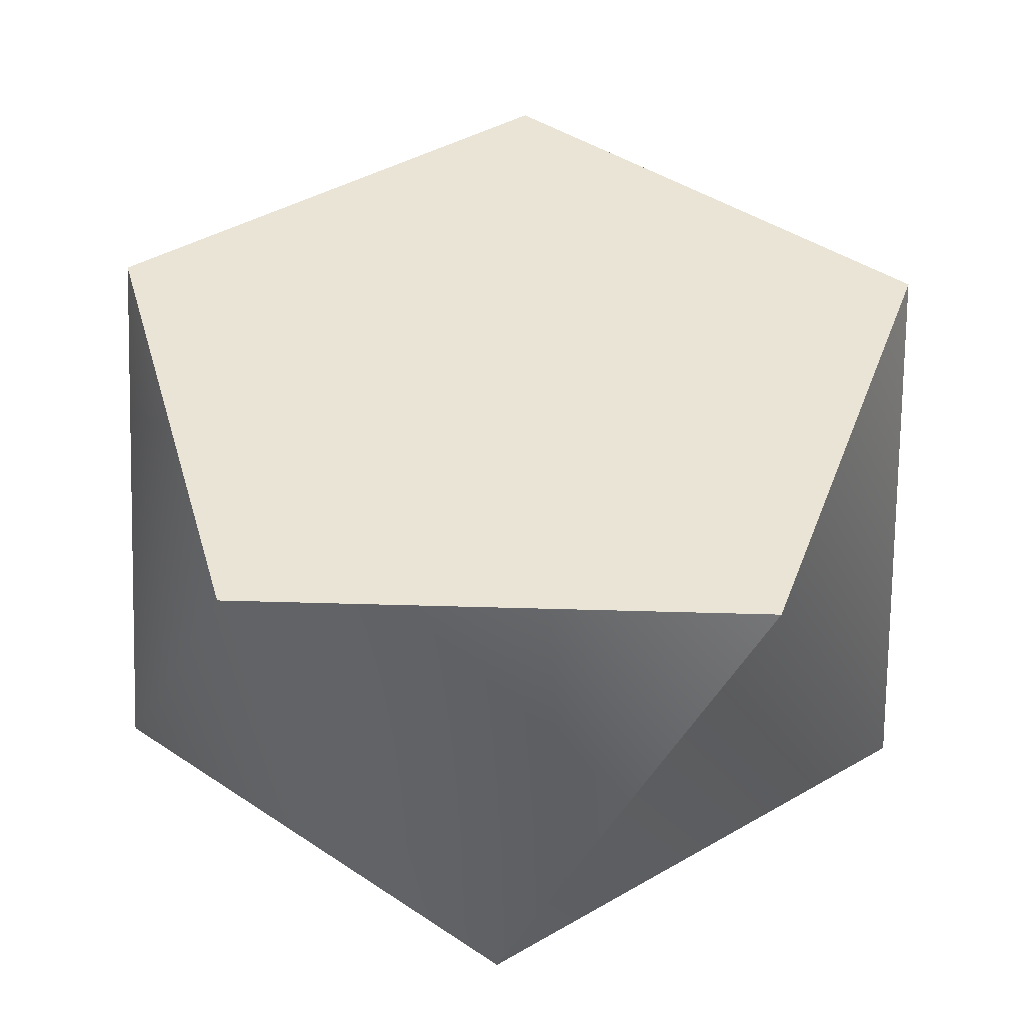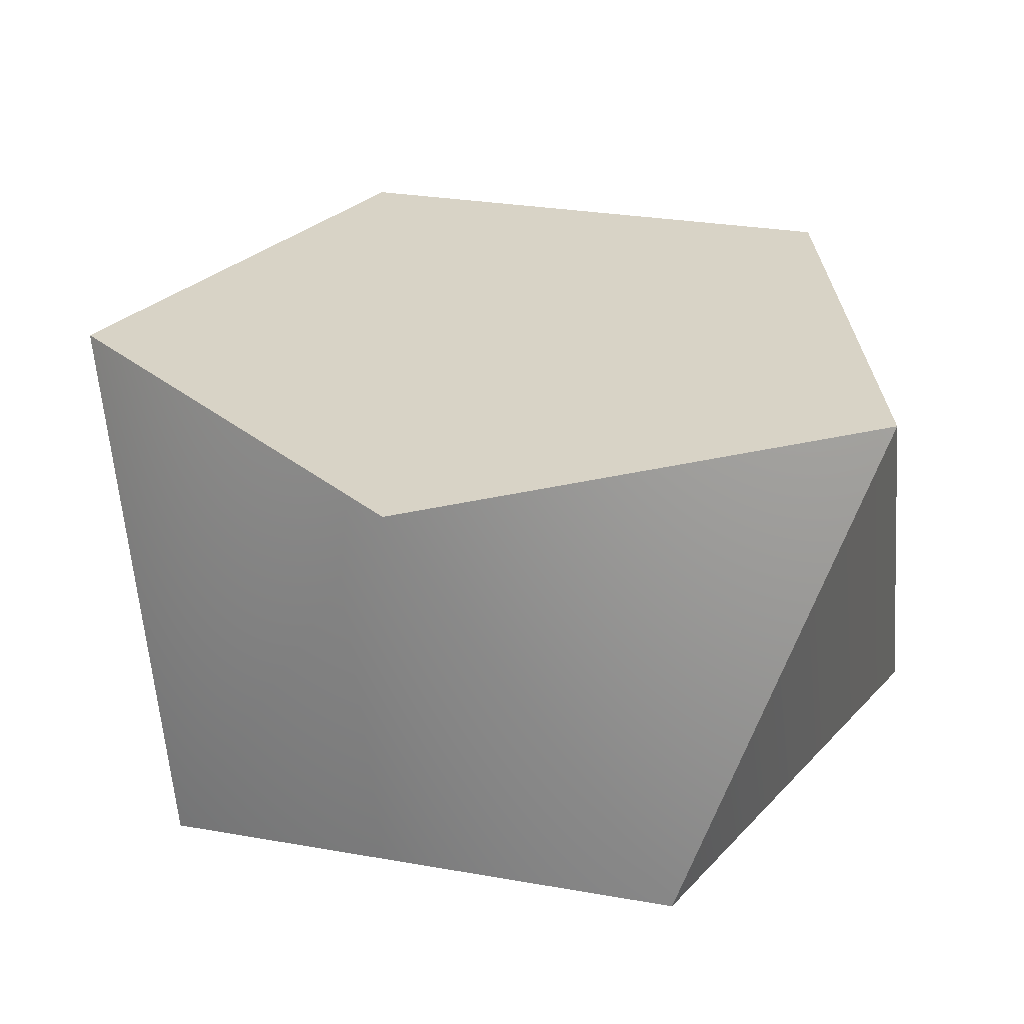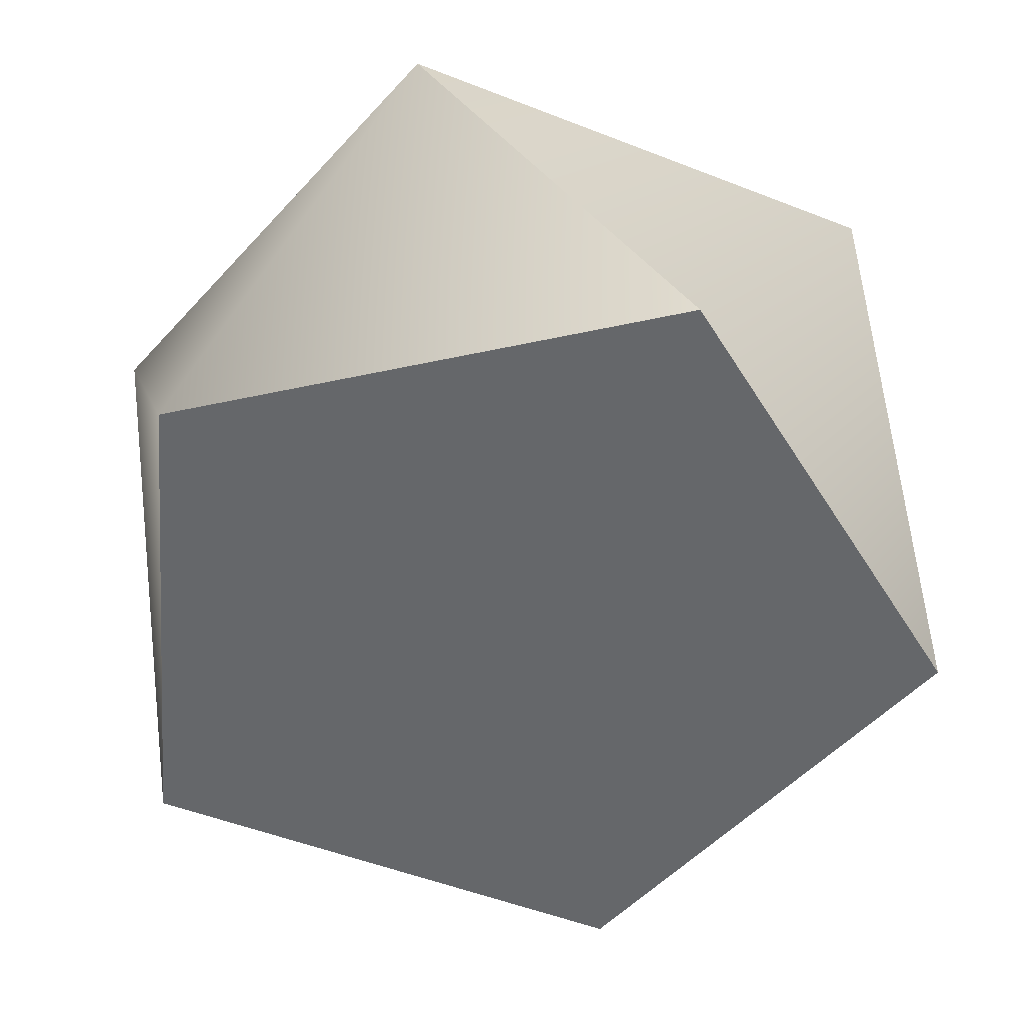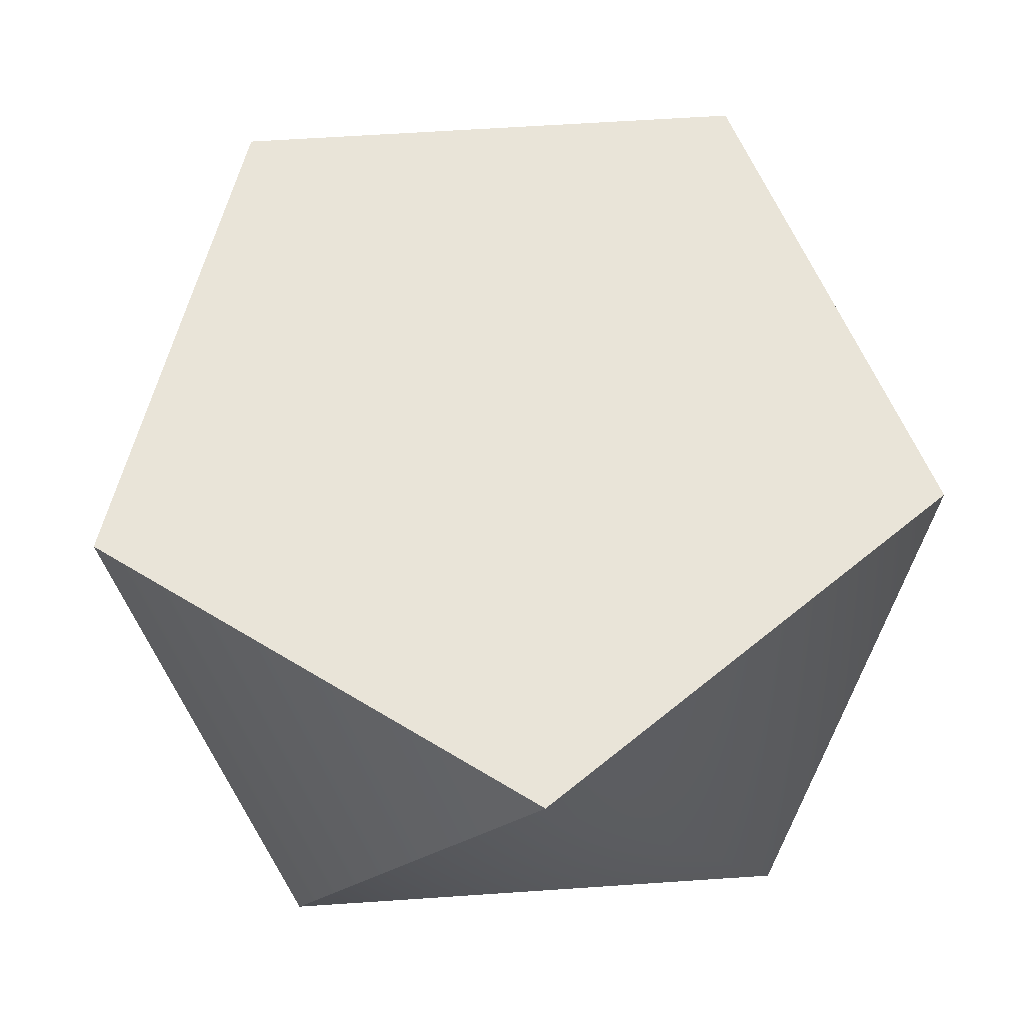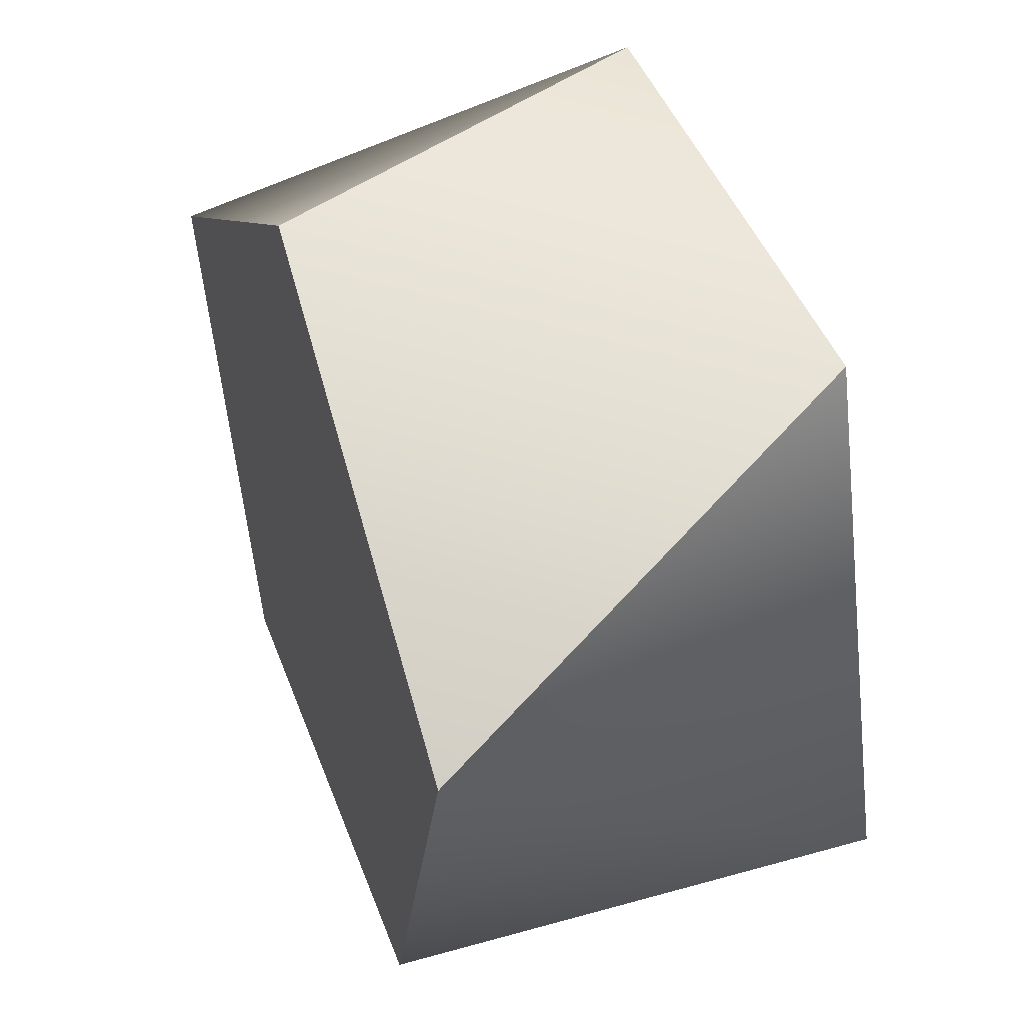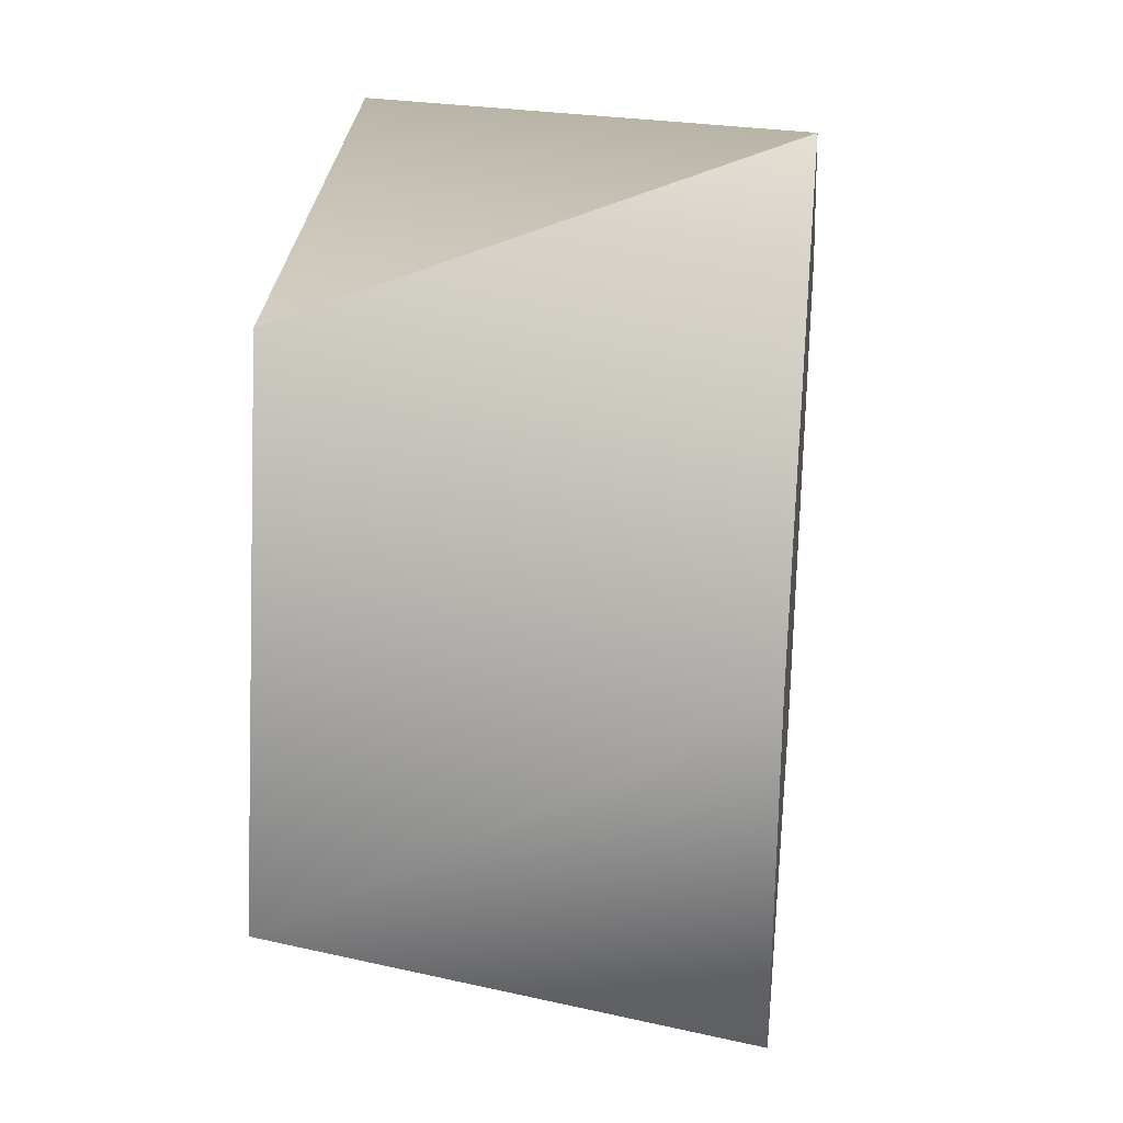
<metadata>
{"format":"obj","ext":"obj","renderer":"f3d","projection":"perspective","resolution":1024,"background":"white","views":[{"elev":43.8,"azim":-34.0,"up":"+Z"},{"elev":27.9,"azim":-56.9,"up":"+Z"},{"elev":-52.0,"azim":157.1,"up":"+Z"},{"elev":60.2,"azim":68.0,"up":"+Z"},{"elev":45.7,"azim":-110.0,"up":"+Y"},{"elev":30.7,"azim":96.3,"up":"+Y"}]}
</metadata>
<code>
g PentagonalAntiPrism
v 0.6068 -0.1971 0.319
v 0.375 0.5161 0.319
v -0.375 0.5161 0.319
v -0.6068 -0.1971 0.319
v 0 -0.638 0.319
v -0.375 -0.5161 -0.319
v -0.6068 0.1971 -0.319
v 0 0.638 -0.319
v 0.6068 0.1971 -0.319
v 0.375 -0.5161 -0.319
v 0 0.638 -0.319
v -0.375 0.5161 0.319
v -0.6068 0.1971 -0.319
v -0.6068 0.1971 -0.319
v -0.375 0.5161 0.319
v -0.6068 -0.1971 0.319
v -0.375 -0.5161 -0.319
v 0 -0.638 0.319
v -0.375 -0.5161 -0.319
v 0 -0.638 0.319
v 0.375 -0.5161 -0.319
v 0.6068 -0.1971 0.319
v 0.6068 0.1971 -0.319
v 0.375 -0.5161 -0.319
v 0.6068 -0.1971 0.319
v 0.375 0.5161 0.319
v 0 0.638 -0.319
v 0.375 0.5161 0.319
f 4 5 1
f 4 1 3
f 3 1 2
f 9 10 6
f 9 6 8
f 8 6 7
f 11 13 12
f 11 12 28
f 17 18 16
f 17 16 14
f 14 16 15
f 21 22 20
f 21 20 19
f 25 24 23
f 25 23 26
f 26 23 27

</code>
